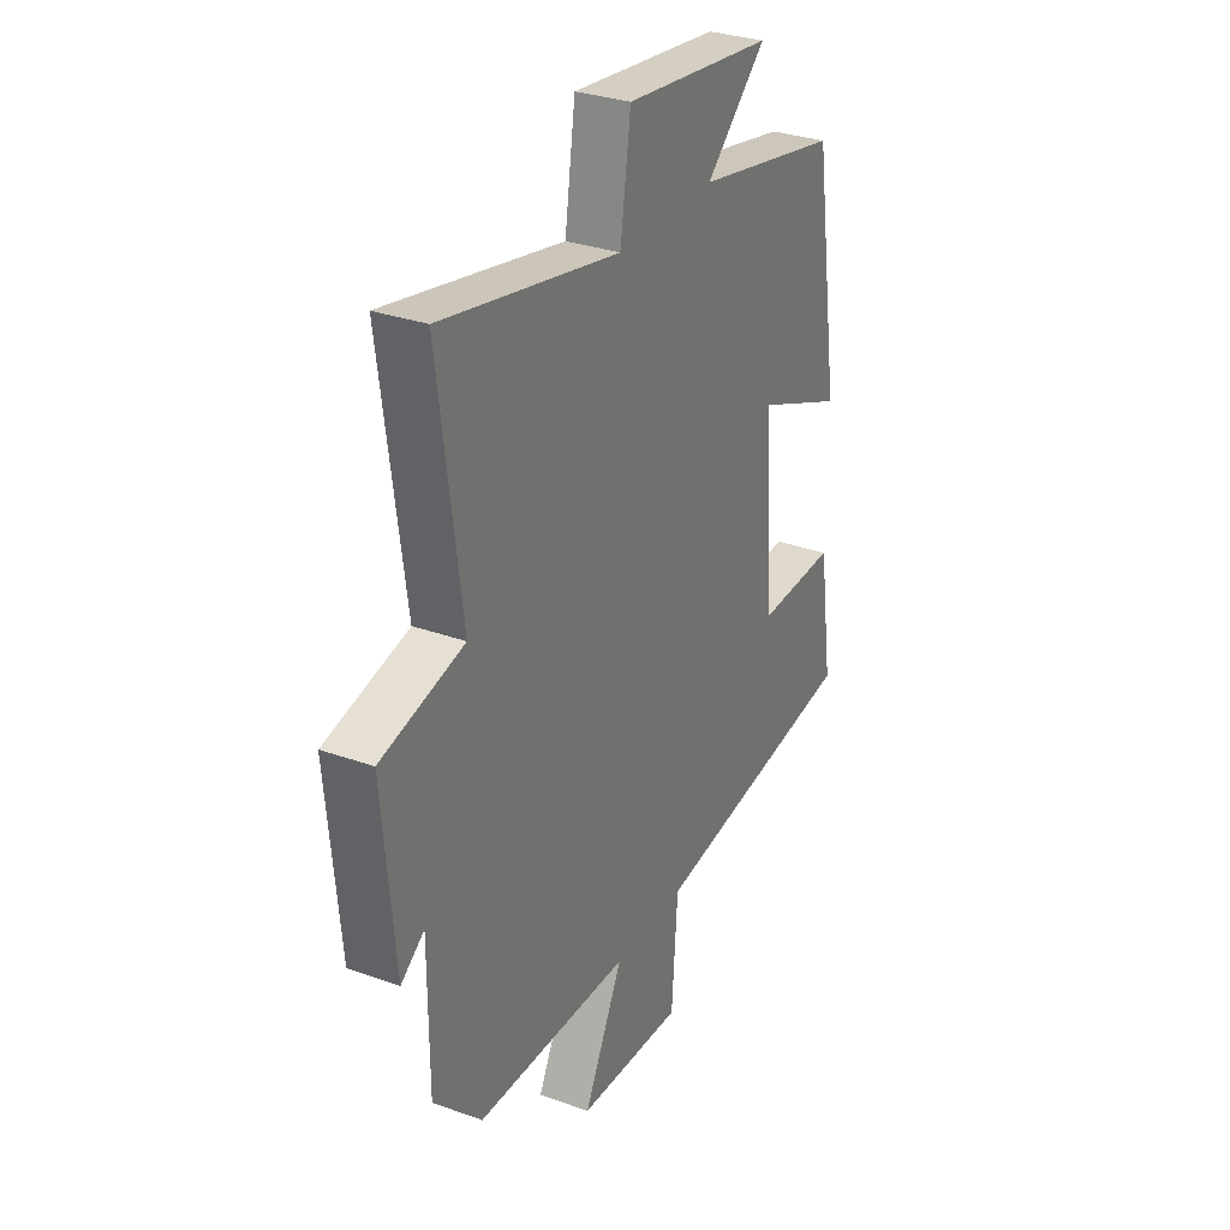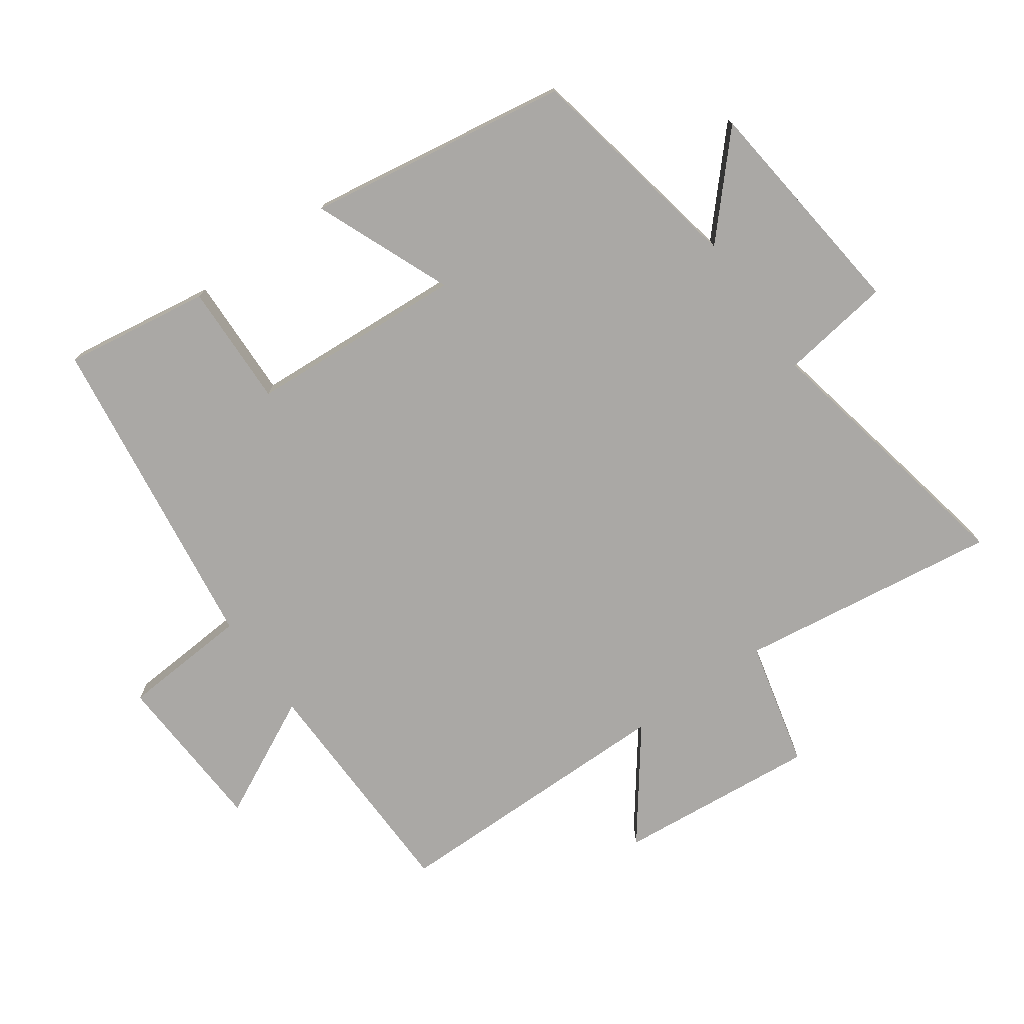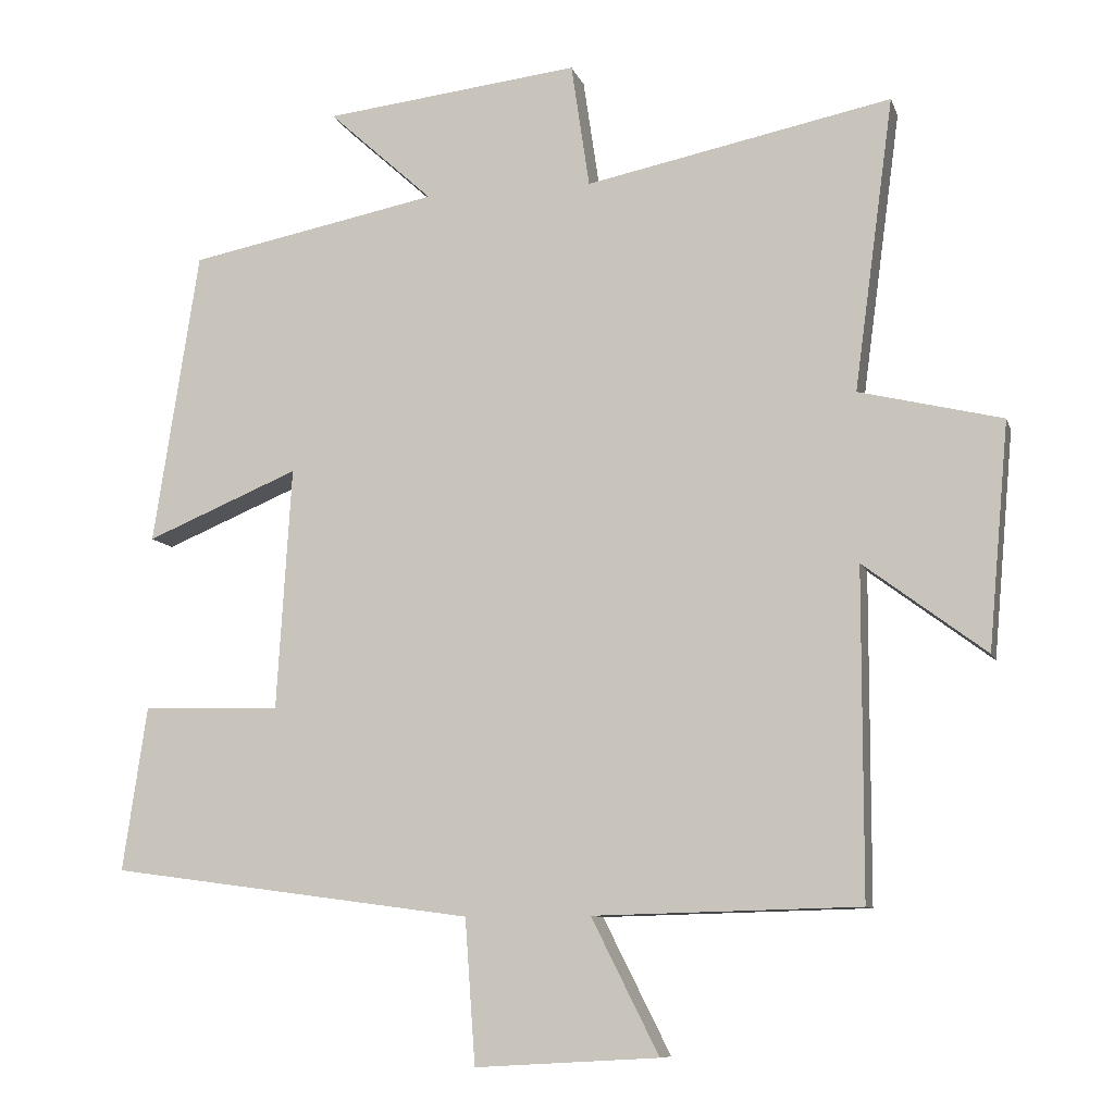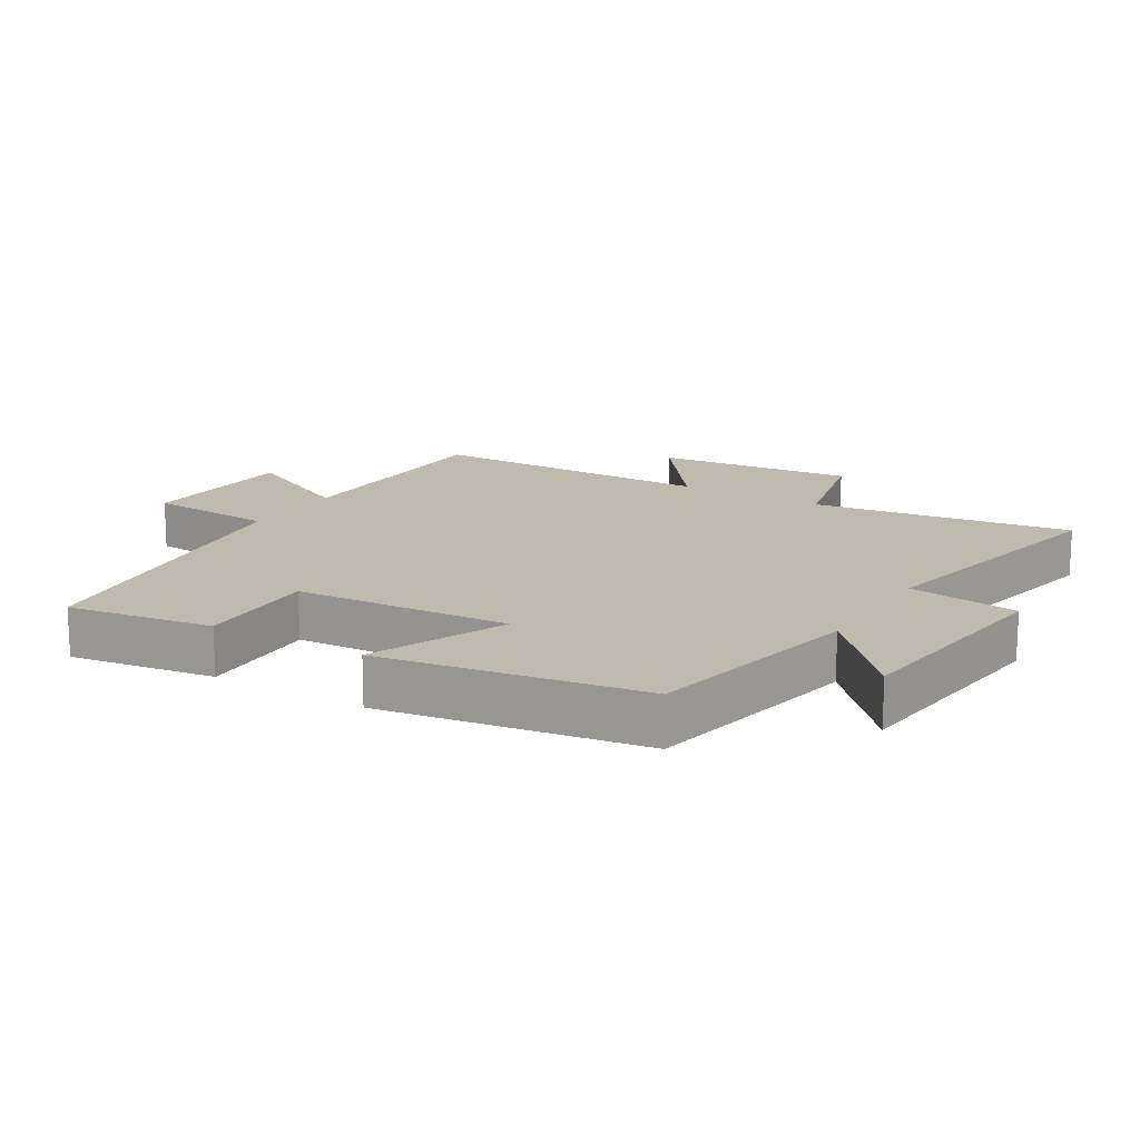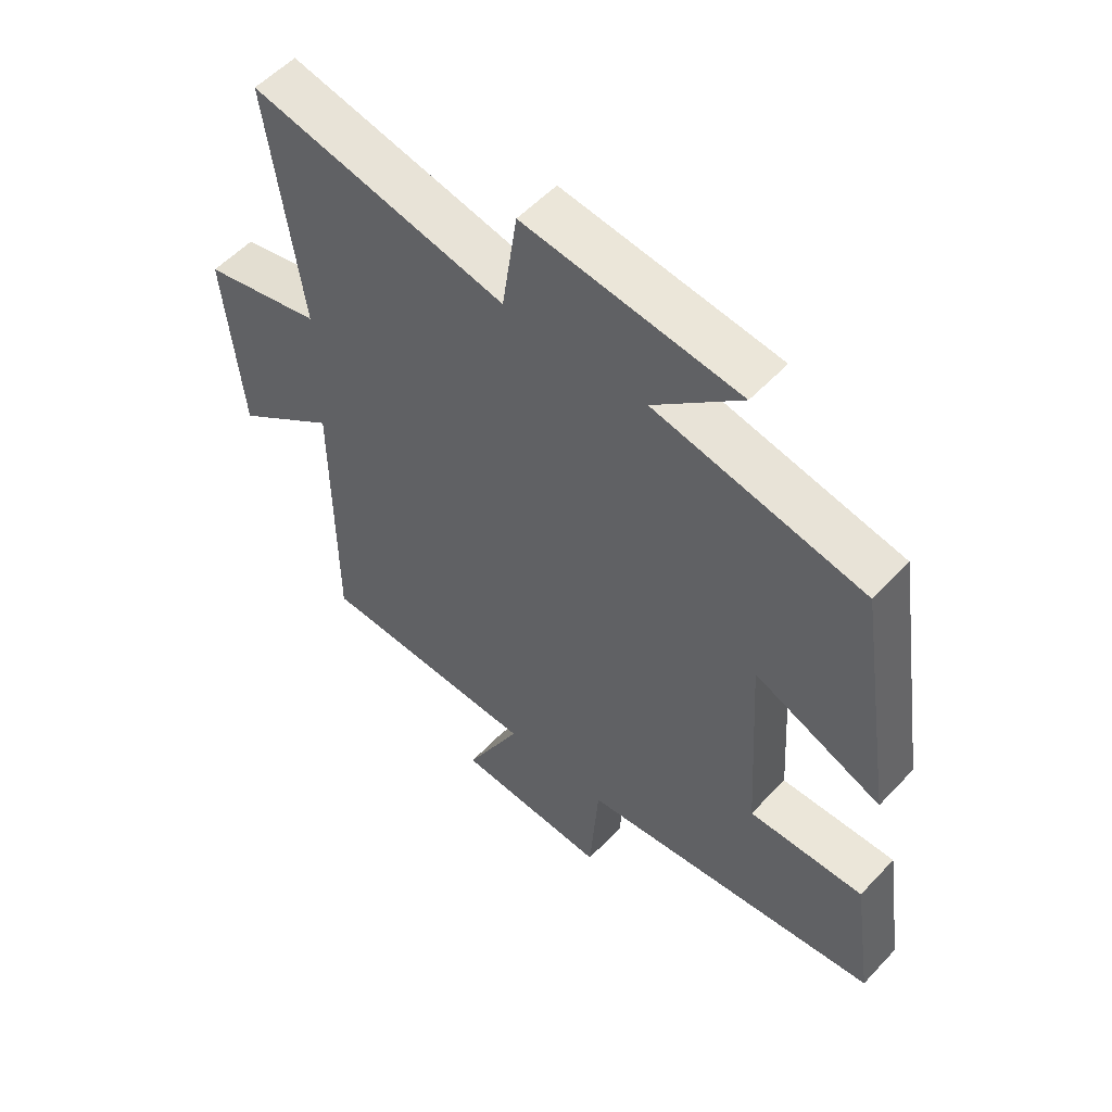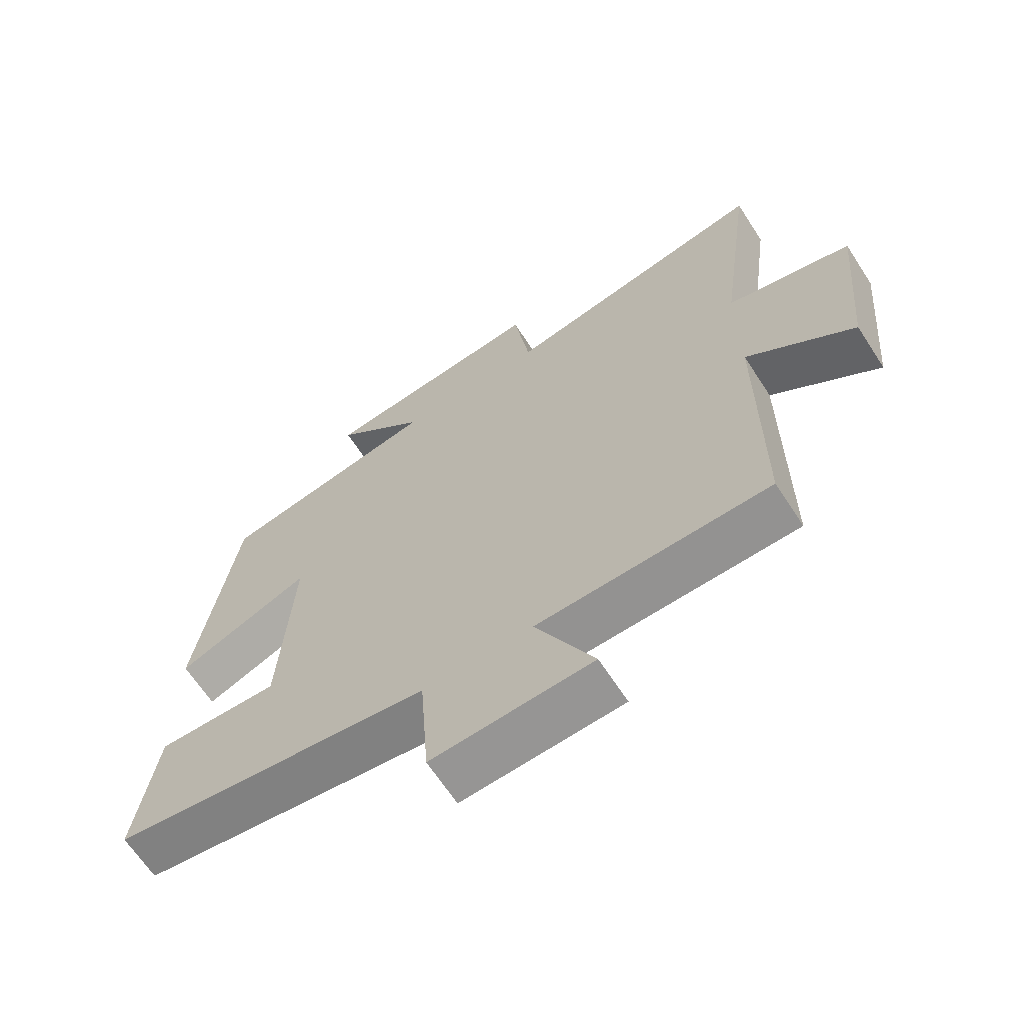
<metadata>
{"format":"obj","ext":"obj","renderer":"f3d","projection":"perspective","resolution":1024,"background":"white","views":[{"elev":30.8,"azim":117.2,"up":"+Z"},{"elev":-75.2,"azim":-54.8,"up":"+Y"},{"elev":-9.4,"azim":14.7,"up":"+Z"},{"elev":15.7,"azim":-58.9,"up":"+Y"},{"elev":54.9,"azim":-137.9,"up":"+Z"},{"elev":-65.5,"azim":33.0,"up":"+Z"}]}
</metadata>
<code>
v 0.554 0.07 0.585
v 0.5 0.07 0.185
v 0.695 0.07 0.138
v 0.667 0.07 -0.17
v 0.5 0.07 -0.045
v 0.499 0.07 -0.491
v 0.136 0.07 -0.5
v 0.228 0.07 -0.683
v -0.022 0.07 -0.697
v -0.036 0.07 -0.5
v -0.533 0.07 -0.433
v -0.5 0.07 -0.209
v -0.311 0.07 -0.214
v -0.291 0.07 0.118
v -0.5 0.07 0.031
v -0.438 0.07 0.433
v -0.096 0.07 0.5
v -0.239 0.07 0.63
v 0.111 0.07 0.67
v 0.136 0.07 0.5
v 0.554 0 0.585
v 0.5 0 0.185
v 0.695 0 0.138
v 0.667 0 -0.17
v 0.5 0 -0.045
v 0.499 0 -0.491
v 0.136 0 -0.5
v 0.228 0 -0.683
v -0.022 0 -0.697
v -0.036 0 -0.5
v -0.533 0 -0.433
v -0.5 0 -0.209
v -0.311 0 -0.214
v -0.291 0 0.118
v -0.5 0 0.031
v -0.438 0 0.433
v -0.096 0 0.5
v -0.239 0 0.63
v 0.111 0 0.67
v 0.136 0 0.5
f 17 18 19 20
f 15 16 17 20
f 14 15 20 1
f 13 14 1 2
f 10 11 12 13
f 10 13 2 3
f 7 8 9 10
f 5 6 7 10
f 5 10 3
f 3 4 5
f 40 39 38 37
f 40 37 36 35
f 21 40 35 34
f 22 21 34 33
f 33 32 31 30
f 23 22 33 30
f 30 29 28 27
f 30 27 26 25
f 23 30 25
f 25 24 23
f 1 21 22 2
f 2 22 23 3
f 3 23 24 4
f 4 24 25 5
f 5 25 26 6
f 6 26 27 7
f 7 27 28 8
f 8 28 29 9
f 9 29 30 10
f 10 30 31 11
f 11 31 32 12
f 12 32 33 13
f 13 33 34 14
f 14 34 35 15
f 15 35 36 16
f 16 36 37 17
f 17 37 38 18
f 18 38 39 19
f 19 39 40 20
f 20 40 21 1

</code>
